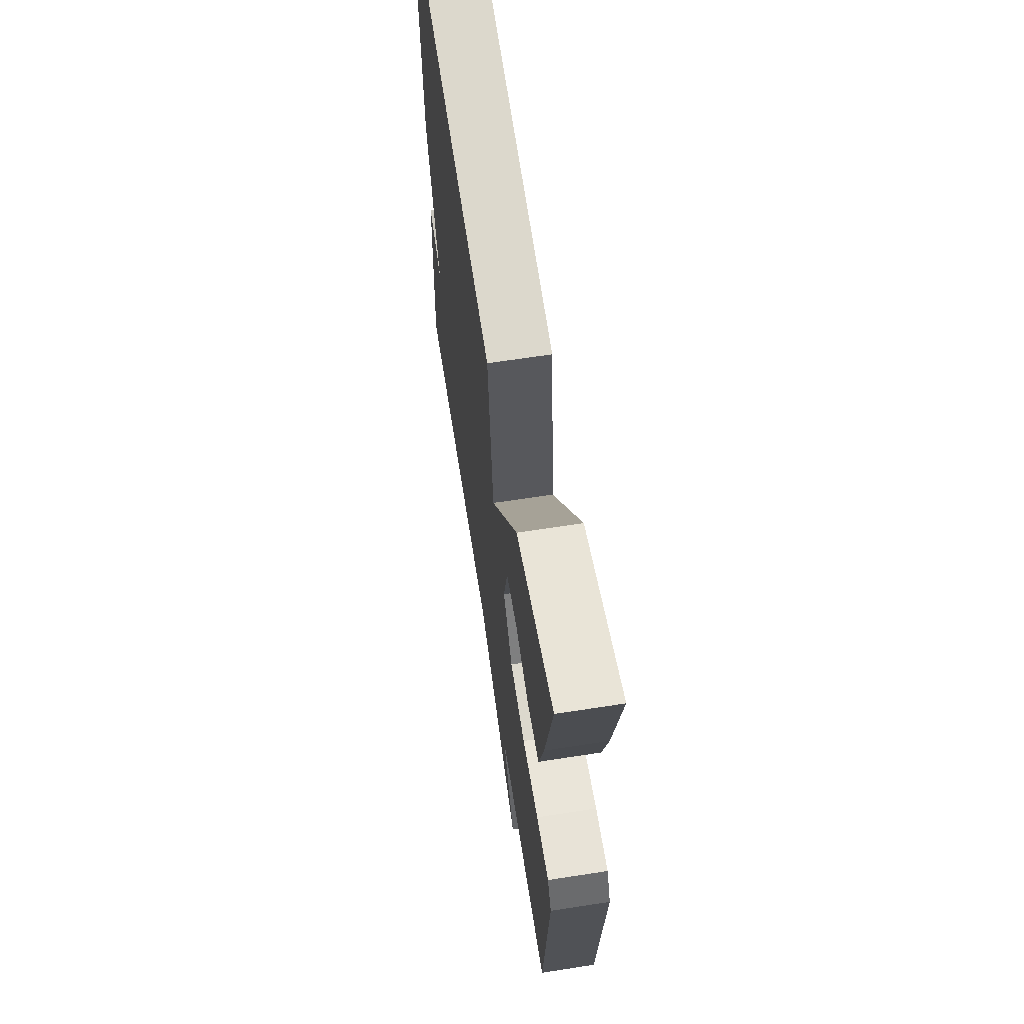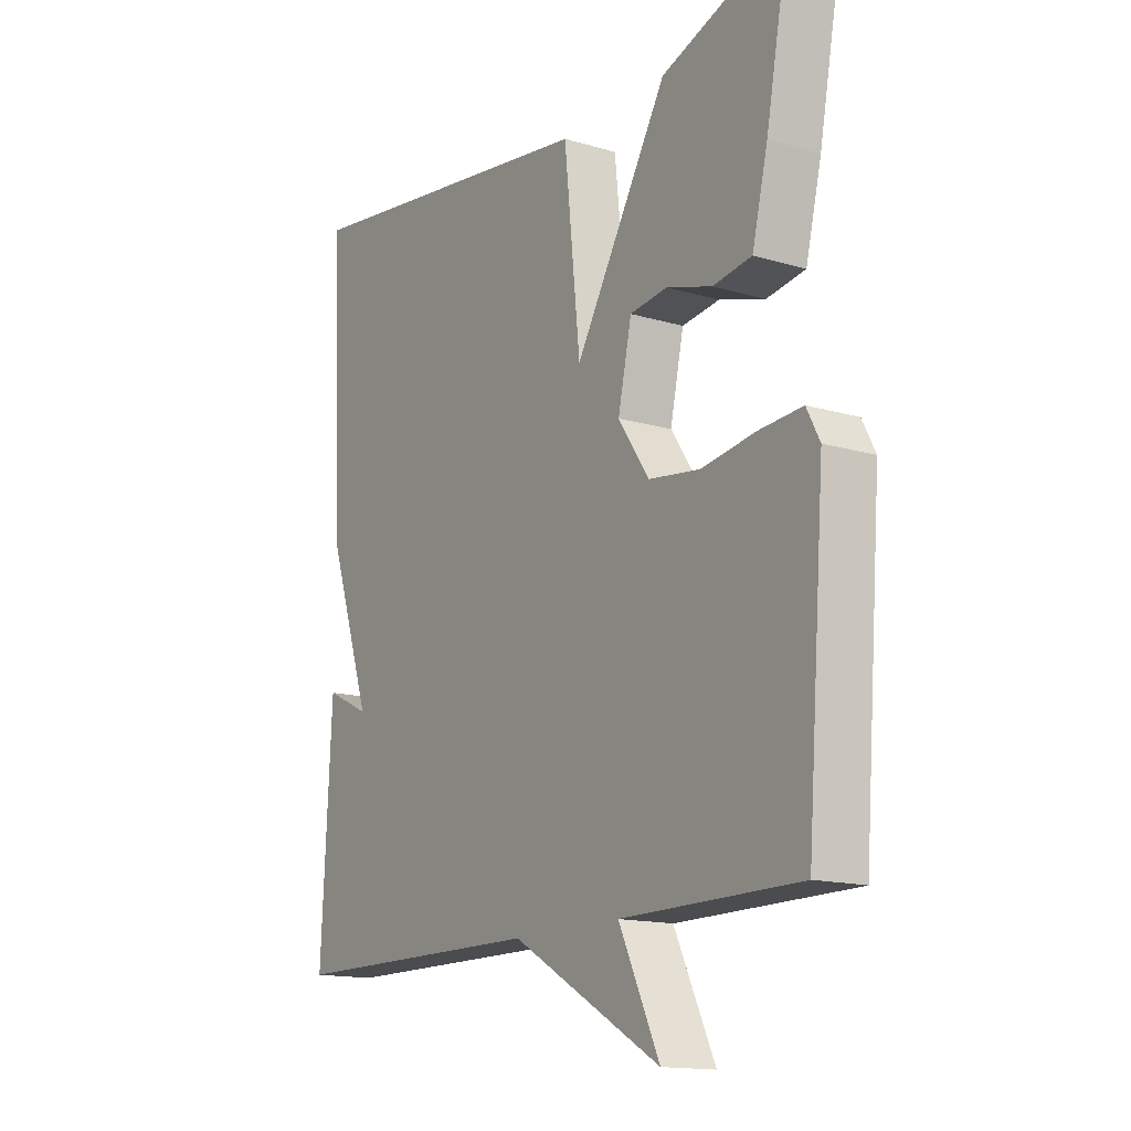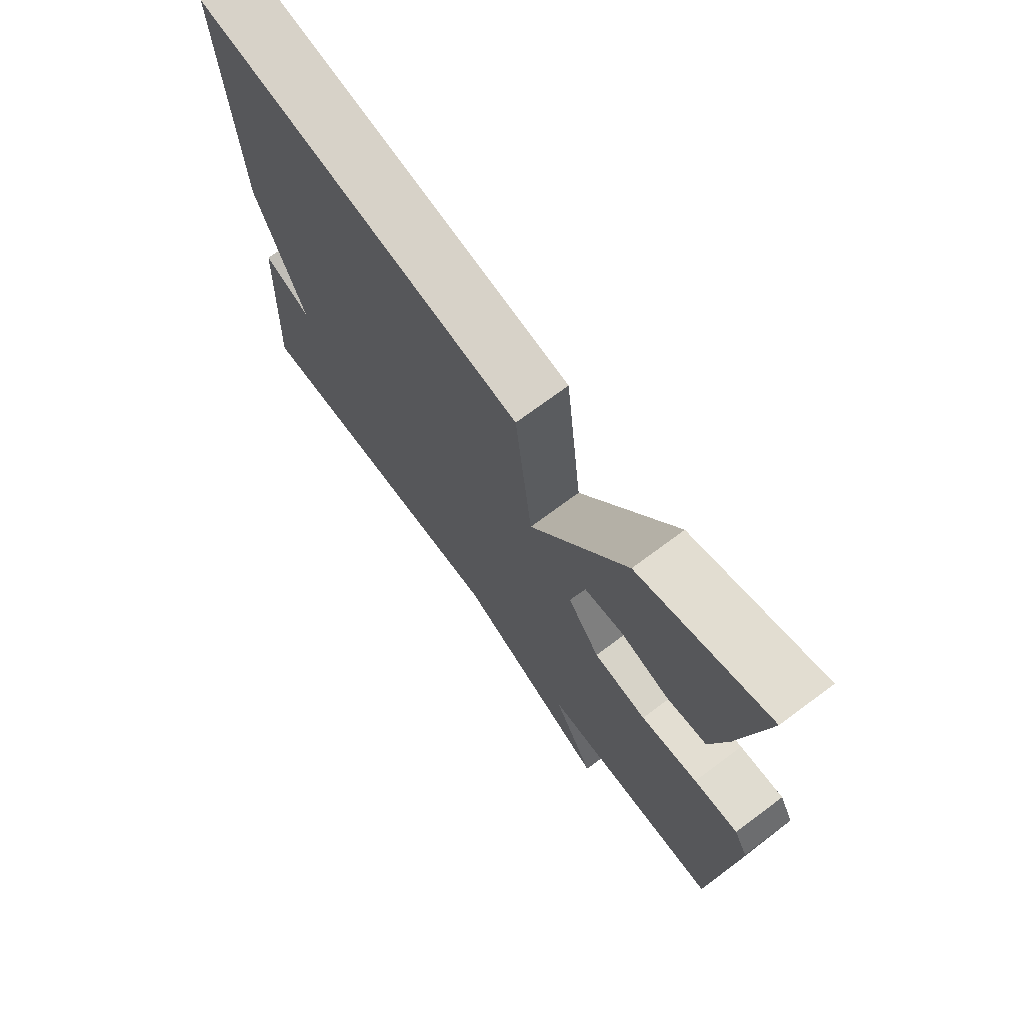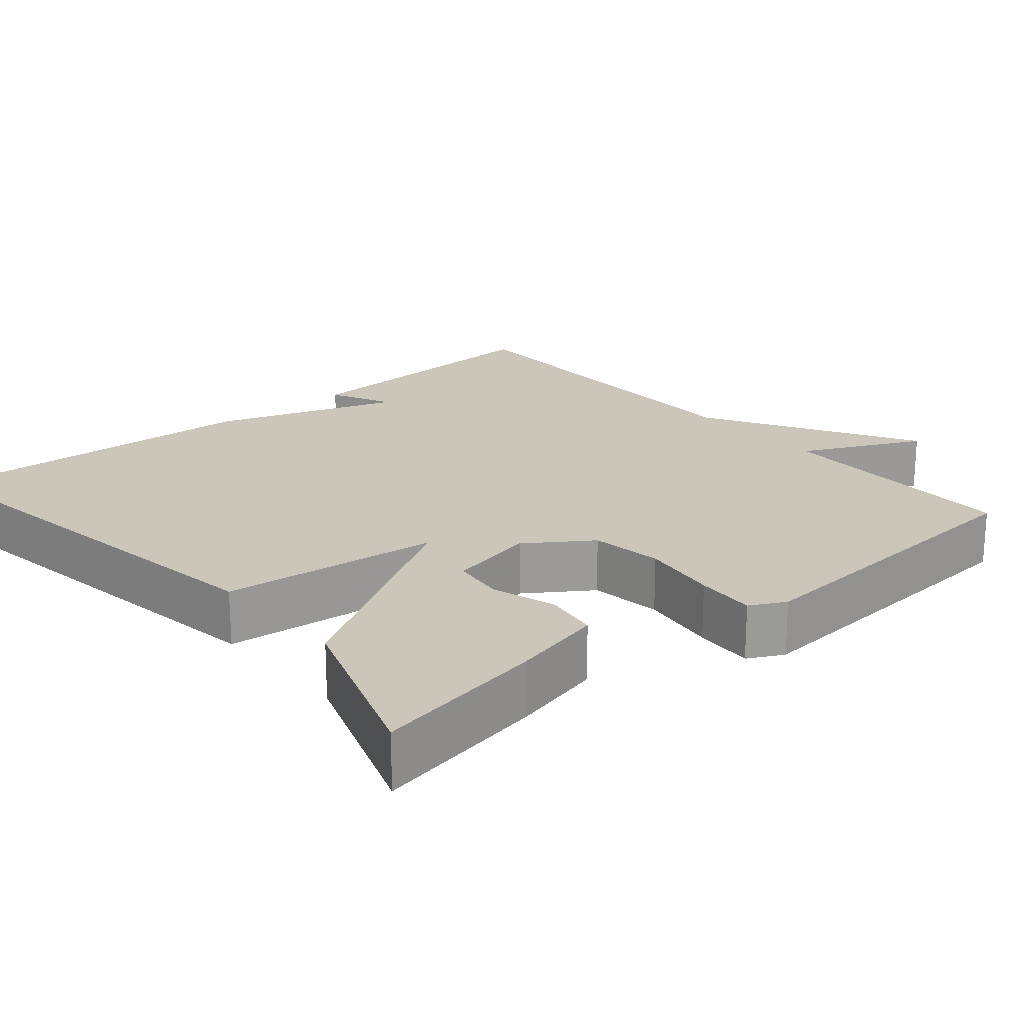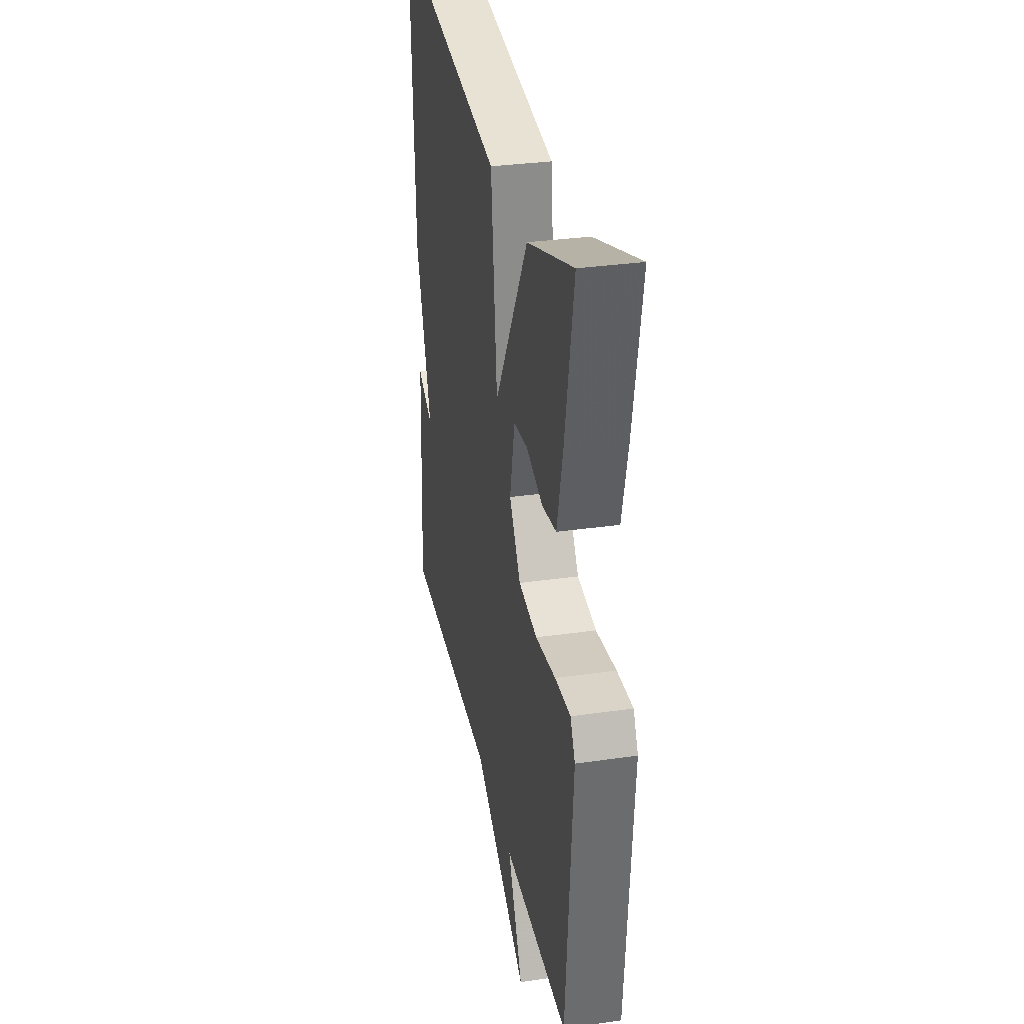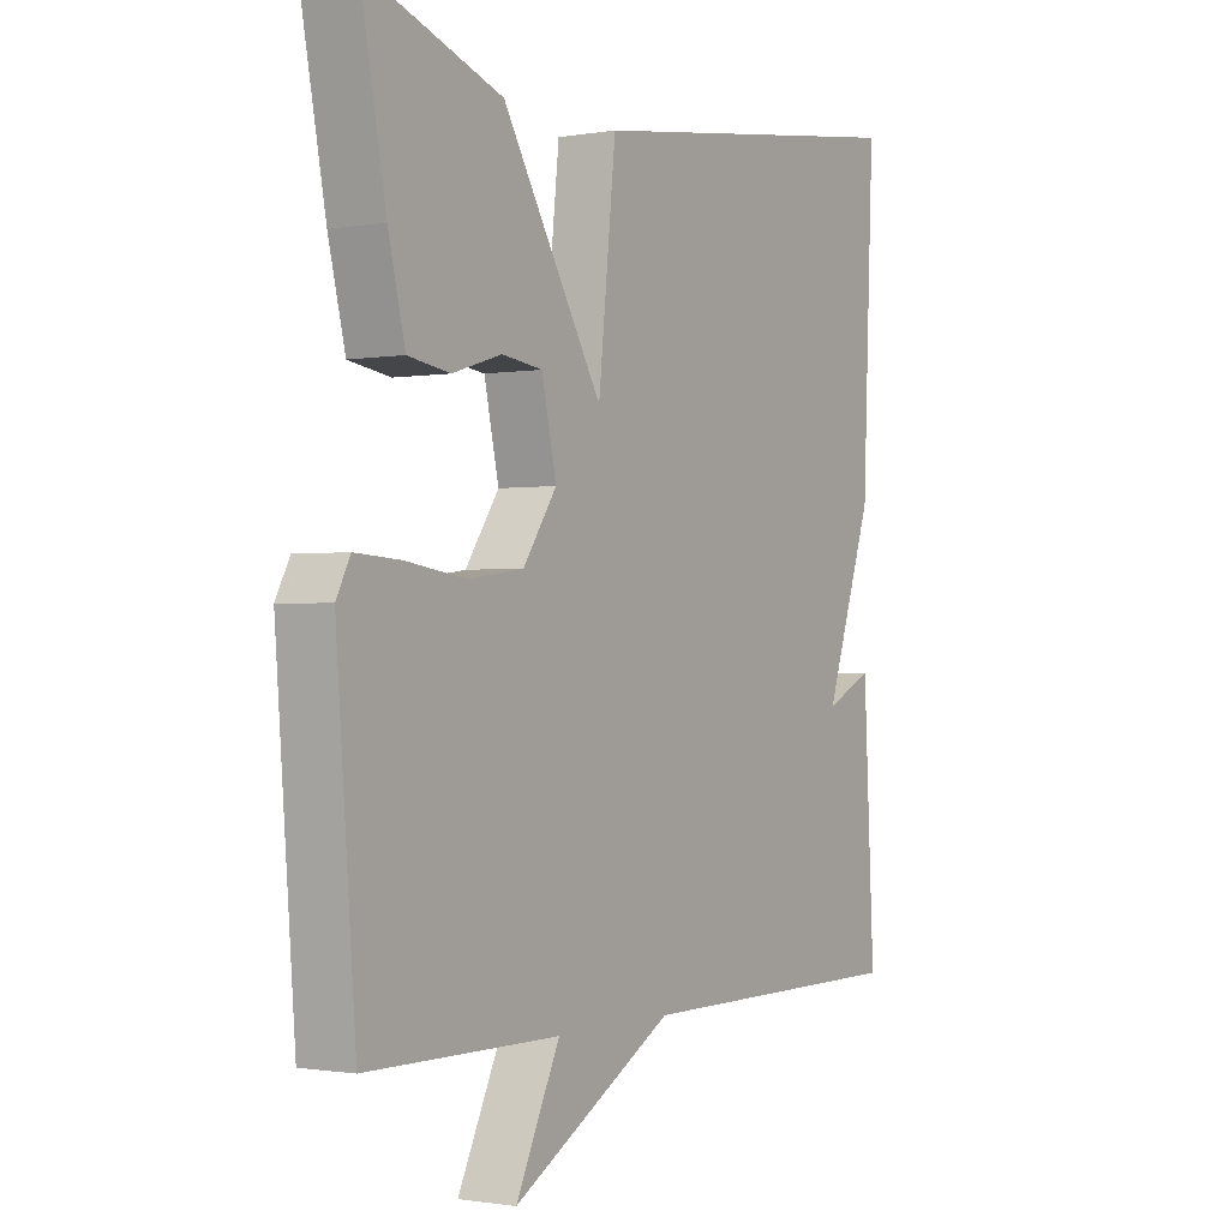
<metadata>
{"format":"obj","ext":"obj","renderer":"f3d","projection":"perspective","resolution":1024,"background":"white","views":[{"elev":65.0,"azim":81.1,"up":"+Z"},{"elev":-14.9,"azim":57.3,"up":"+Z"},{"elev":71.9,"azim":53.3,"up":"+Z"},{"elev":20.9,"azim":49.6,"up":"+Y"},{"elev":32.2,"azim":78.6,"up":"+Z"},{"elev":-1.0,"azim":122.7,"up":"+Z"}]}
</metadata>
<code>
v -0.5 0.07 -0.5
v -0.481 0.07 -0.142
v -0.4 0.07 -0.181
v -0.481 0.07 0.058
v -0.5 0.07 0.5
v 0.07 0.07 0.419
v 0.1 0.07 0.134
v 0.27 0.07 0.419
v 0.5 0.07 0.5
v 0.457 0.07 0.273
v 0.428 0.07 0.154
v 0.357 0.07 0.143
v 0.273 0.07 0.169
v 0.204 0.07 0.16
v 0.179 0.07 0.046
v 0.236 0.07 -0.038
v 0.33 0.07 -0.051
v 0.431 0.07 -0.036
v 0.509 0.07 -0.031
v 0.533 0.07 -0.077
v 0.5 0.07 -0.5
v 0.173 0.07 -0.502
v 0.248 0.07 -0.659
v -0.027 0.07 -0.502
v -0.5 0 -0.5
v -0.481 0 -0.142
v -0.4 0 -0.181
v -0.481 0 0.058
v -0.5 0 0.5
v 0.07 0 0.419
v 0.1 0 0.134
v 0.27 0 0.419
v 0.5 0 0.5
v 0.457 0 0.273
v 0.428 0 0.154
v 0.357 0 0.143
v 0.273 0 0.169
v 0.204 0 0.16
v 0.179 0 0.046
v 0.236 0 -0.038
v 0.33 0 -0.051
v 0.431 0 -0.036
v 0.509 0 -0.031
v 0.533 0 -0.077
v 0.5 0 -0.5
v 0.173 0 -0.502
v 0.248 0 -0.659
v -0.027 0 -0.502
f 22 23 24
f 22 24 1
f 21 22 1
f 20 21 1
f 19 20 1
f 18 19 1
f 17 18 1
f 16 17 1
f 15 16 1
f 14 15 1
f 11 12 13
f 10 11 13
f 9 10 13
f 8 9 13
f 8 13 14
f 7 8 14
f 5 6 7
f 4 5 7
f 3 4 7
f 3 7 14 1
f 1 2 3
f 48 47 46
f 25 48 46
f 25 46 45
f 25 45 44
f 25 44 43
f 25 43 42
f 25 42 41
f 25 41 40
f 25 40 39
f 25 39 38
f 37 36 35
f 37 35 34
f 37 34 33
f 37 33 32
f 38 37 32
f 38 32 31
f 31 30 29
f 31 29 28
f 31 28 27
f 25 38 31 27
f 27 26 25
f 1 25 26 2
f 2 26 27 3
f 3 27 28 4
f 4 28 29 5
f 5 29 30 6
f 6 30 31 7
f 7 31 32 8
f 8 32 33 9
f 9 33 34 10
f 10 34 35 11
f 11 35 36 12
f 12 36 37 13
f 13 37 38 14
f 14 38 39 15
f 15 39 40 16
f 16 40 41 17
f 17 41 42 18
f 18 42 43 19
f 19 43 44 20
f 20 44 45 21
f 21 45 46 22
f 22 46 47 23
f 23 47 48 24
f 24 48 25 1

</code>
